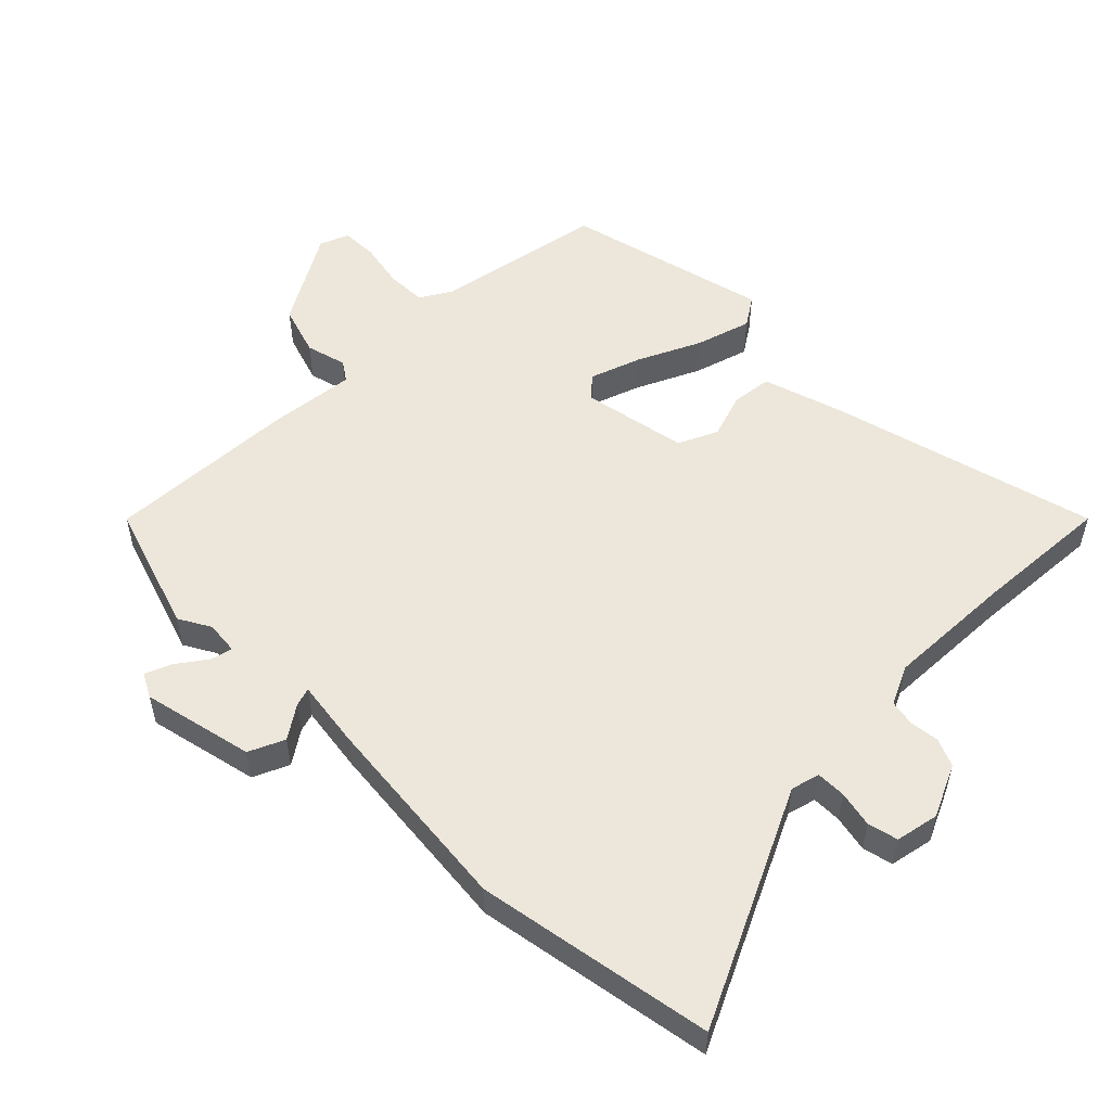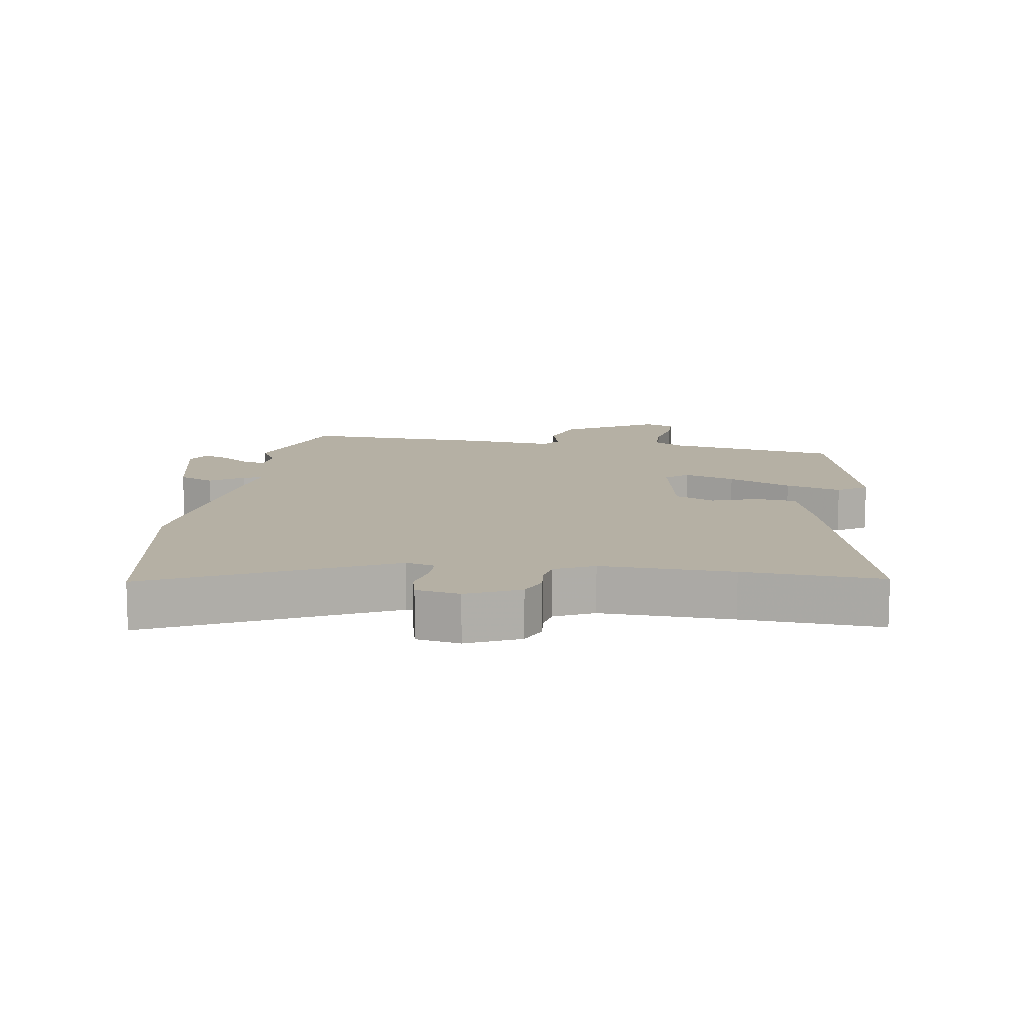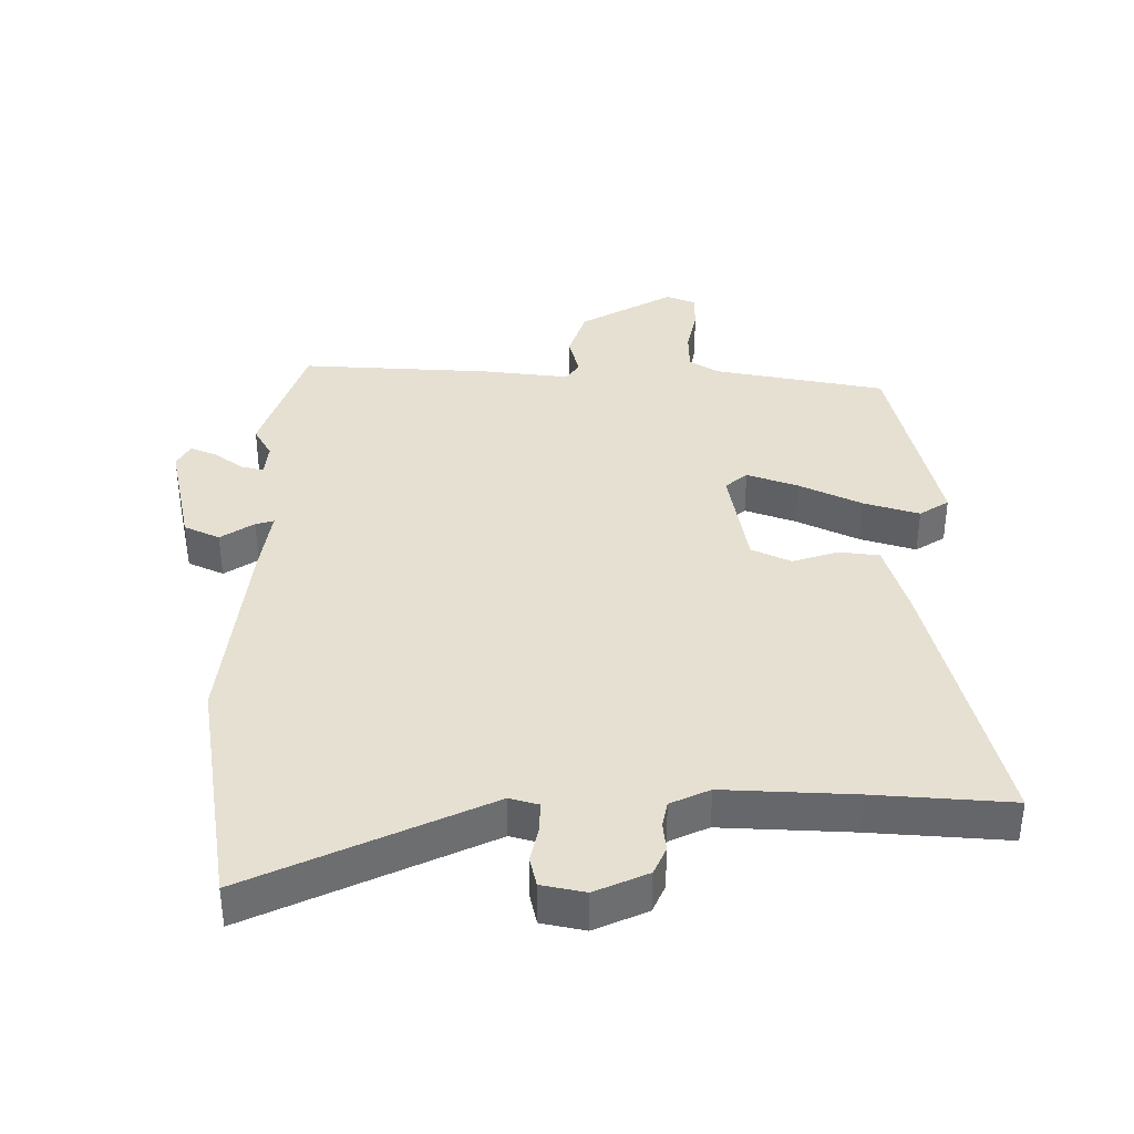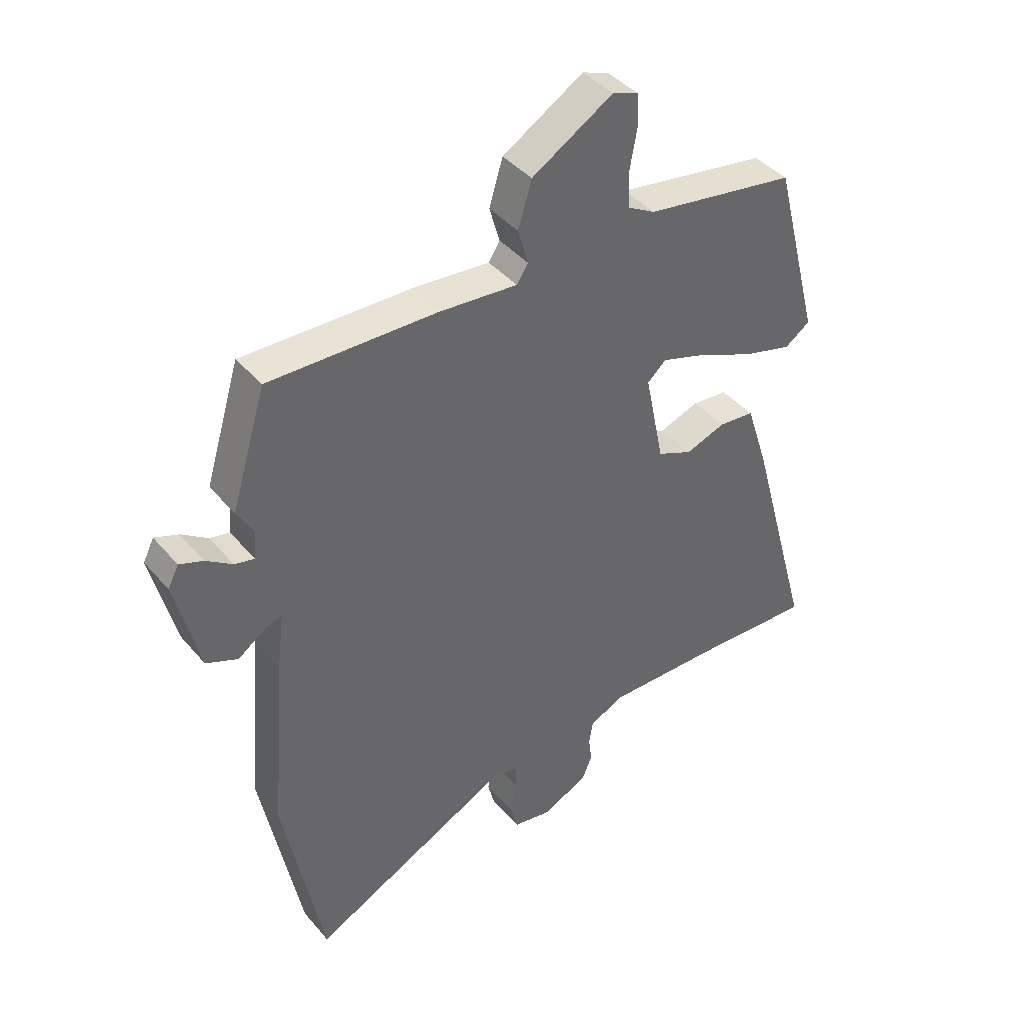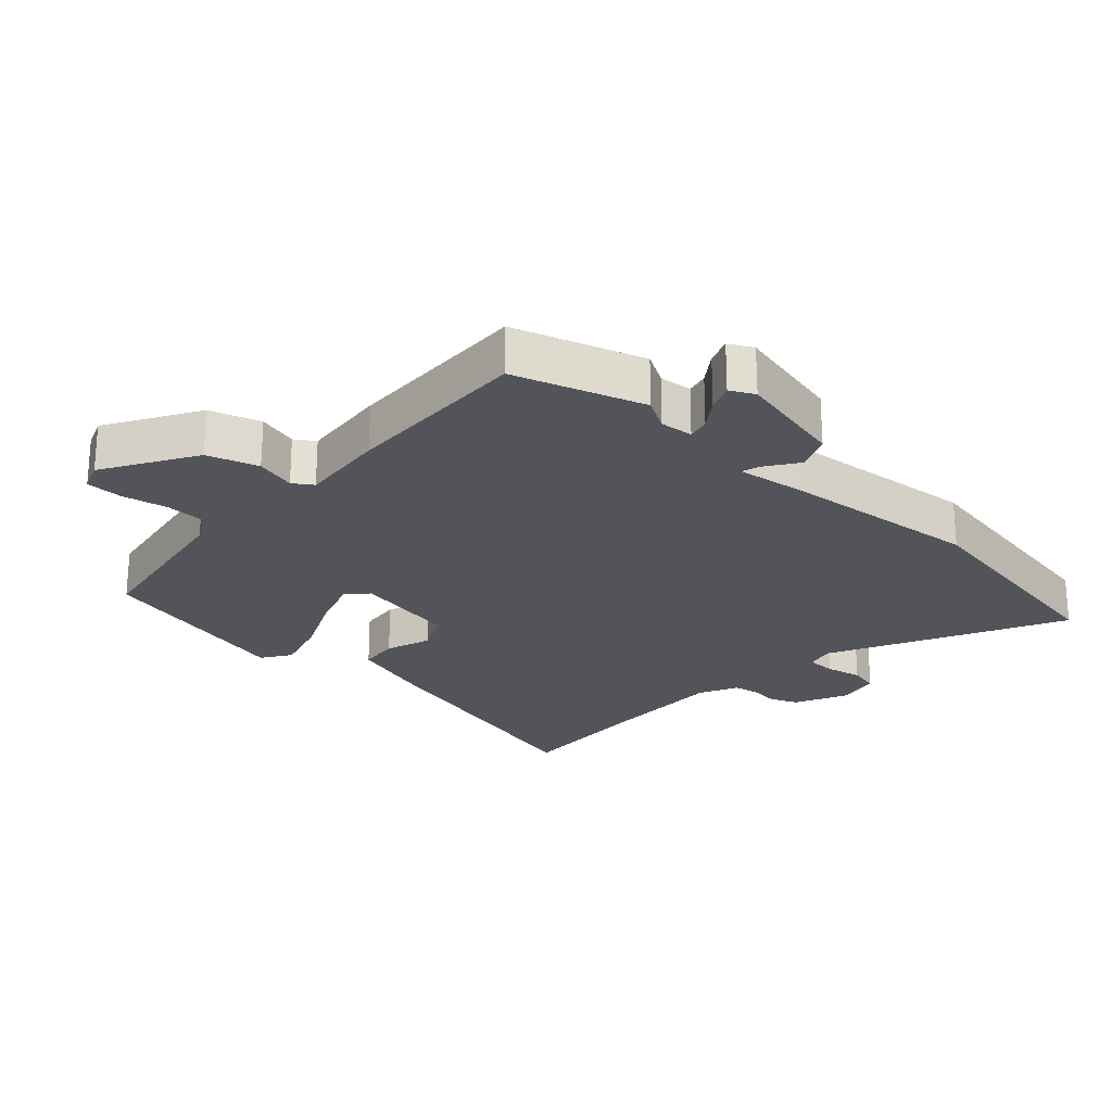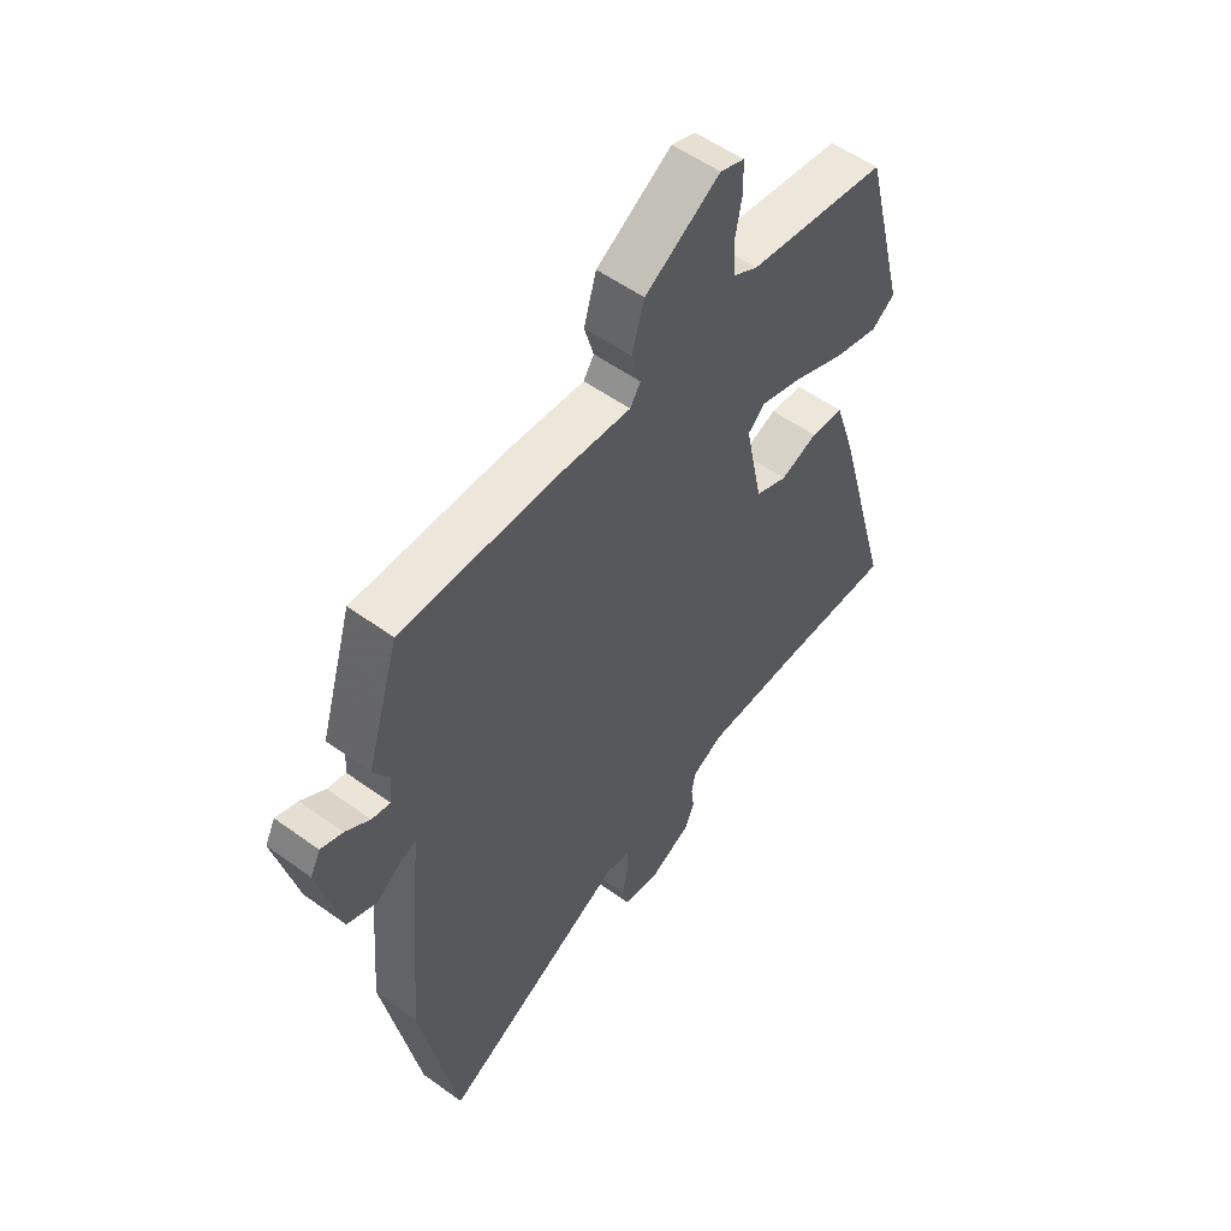
<metadata>
{"format":"obj","ext":"obj","renderer":"f3d","projection":"perspective","resolution":1024,"background":"white","views":[{"elev":53.3,"azim":136.2,"up":"+Y"},{"elev":11.6,"azim":-170.4,"up":"+Y"},{"elev":37.6,"azim":-178.1,"up":"+Y"},{"elev":41.4,"azim":143.6,"up":"+Z"},{"elev":-23.8,"azim":48.1,"up":"+Y"},{"elev":54.7,"azim":127.4,"up":"+Z"}]}
</metadata>
<code>
v 0.491 0.07 0.531
v 0.553 0.07 0.328
v 0.524 0.07 0.279
v 0.528 0.07 0.227
v 0.563 0.07 0.235
v 0.609 0.07 0.267
v 0.651 0.07 0.283
v 0.67 0.07 0.245
v 0.628 0.07 0.072
v 0.572 0.07 0.048
v 0.521 0.07 0.084
v 0.493 0.07 0.093
v 0.506 0.07 -0.014
v 0.532 0.07 -0.331
v 0.462 0.07 -0.699
v 0.102 0.07 -0.518
v 0.057 0.07 -0.529
v 0.056 0.07 -0.575
v 0.067 0.07 -0.632
v 0.055 0.07 -0.679
v -0.013 0.07 -0.691
v -0.094 0.07 -0.652
v -0.112 0.07 -0.608
v -0.106 0.07 -0.563
v -0.113 0.07 -0.522
v -0.173 0.07 -0.492
v -0.376 0.07 -0.495
v -0.59 0.07 -0.504
v -0.474 0.07 -0.086
v -0.434 0.07 0.036
v -0.371 0.07 0.042
v -0.3 0.07 0.017
v -0.238 0.07 0.044
v -0.204 0.07 0.209
v -0.237 0.07 0.239
v -0.317 0.07 0.213
v -0.416 0.07 0.169
v -0.503 0.07 0.145
v -0.548 0.07 0.176
v -0.465 0.07 0.494
v -0.198 0.07 0.537
v -0.15 0.07 0.564
v -0.147 0.07 0.627
v -0.16 0.07 0.699
v -0.158 0.07 0.756
v -0.112 0.07 0.773
v 0.031 0.07 0.686
v 0.055 0.07 0.606
v 0.037 0.07 0.543
v 0.057 0.07 0.512
v 0.195 0.07 0.524
v 0.491 0 0.531
v 0.553 0 0.328
v 0.524 0 0.279
v 0.528 0 0.227
v 0.563 0 0.235
v 0.609 0 0.267
v 0.651 0 0.283
v 0.67 0 0.245
v 0.628 0 0.072
v 0.572 0 0.048
v 0.521 0 0.084
v 0.493 0 0.093
v 0.506 0 -0.014
v 0.532 0 -0.331
v 0.462 0 -0.699
v 0.102 0 -0.518
v 0.057 0 -0.529
v 0.056 0 -0.575
v 0.067 0 -0.632
v 0.055 0 -0.679
v -0.013 0 -0.691
v -0.094 0 -0.652
v -0.112 0 -0.608
v -0.106 0 -0.563
v -0.113 0 -0.522
v -0.173 0 -0.492
v -0.376 0 -0.495
v -0.59 0 -0.504
v -0.474 0 -0.086
v -0.434 0 0.036
v -0.371 0 0.042
v -0.3 0 0.017
v -0.238 0 0.044
v -0.204 0 0.209
v -0.237 0 0.239
v -0.317 0 0.213
v -0.416 0 0.169
v -0.503 0 0.145
v -0.548 0 0.176
v -0.465 0 0.494
v -0.198 0 0.537
v -0.15 0 0.564
v -0.147 0 0.627
v -0.16 0 0.699
v -0.158 0 0.756
v -0.112 0 0.773
v 0.031 0 0.686
v 0.055 0 0.606
v 0.037 0 0.543
v 0.057 0 0.512
v 0.195 0 0.524
f 50 51 1 2
f 46 47 48 49
f 46 49 50
f 43 44 45 46
f 42 43 46 50
f 41 42 50 2
f 36 37 38 39
f 35 36 39 40
f 34 35 40 41
f 29 30 31 32
f 27 28 29 32
f 26 27 32 33
f 25 26 33 34
f 21 22 23 24
f 18 19 20 21
f 17 18 21 24
f 16 17 24 25
f 12 13 14 15
f 12 15 16
f 8 9 10 11
f 8 11 12
f 5 6 7 8
f 4 5 8 12
f 3 4 12 16
f 41 2 3
f 25 34 41
f 3 16 25 41
f 53 52 102 101
f 100 99 98 97
f 101 100 97
f 97 96 95 94
f 101 97 94 93
f 53 101 93 92
f 90 89 88 87
f 91 90 87 86
f 92 91 86 85
f 83 82 81 80
f 83 80 79 78
f 84 83 78 77
f 85 84 77 76
f 75 74 73 72
f 72 71 70 69
f 75 72 69 68
f 76 75 68 67
f 66 65 64 63
f 67 66 63
f 62 61 60 59
f 63 62 59
f 59 58 57 56
f 63 59 56 55
f 67 63 55 54
f 54 53 92
f 92 85 76
f 92 76 67 54
f 1 52 53 2
f 2 53 54 3
f 3 54 55 4
f 4 55 56 5
f 5 56 57 6
f 6 57 58 7
f 7 58 59 8
f 8 59 60 9
f 9 60 61 10
f 10 61 62 11
f 11 62 63 12
f 12 63 64 13
f 13 64 65 14
f 14 65 66 15
f 15 66 67 16
f 16 67 68 17
f 17 68 69 18
f 18 69 70 19
f 19 70 71 20
f 20 71 72 21
f 21 72 73 22
f 22 73 74 23
f 23 74 75 24
f 24 75 76 25
f 25 76 77 26
f 26 77 78 27
f 27 78 79 28
f 28 79 80 29
f 29 80 81 30
f 30 81 82 31
f 31 82 83 32
f 32 83 84 33
f 33 84 85 34
f 34 85 86 35
f 35 86 87 36
f 36 87 88 37
f 37 88 89 38
f 38 89 90 39
f 39 90 91 40
f 40 91 92 41
f 41 92 93 42
f 42 93 94 43
f 43 94 95 44
f 44 95 96 45
f 45 96 97 46
f 46 97 98 47
f 47 98 99 48
f 48 99 100 49
f 49 100 101 50
f 50 101 102 51
f 51 102 52 1

</code>
